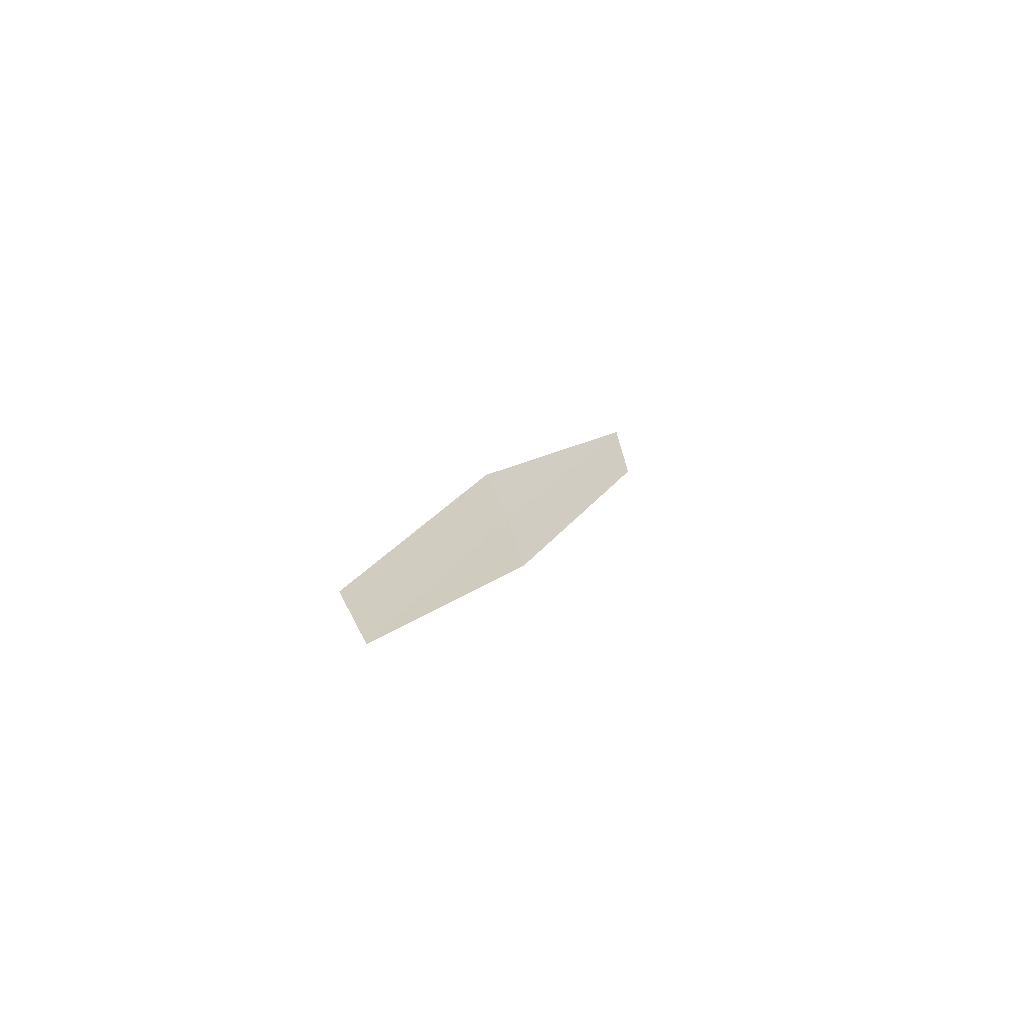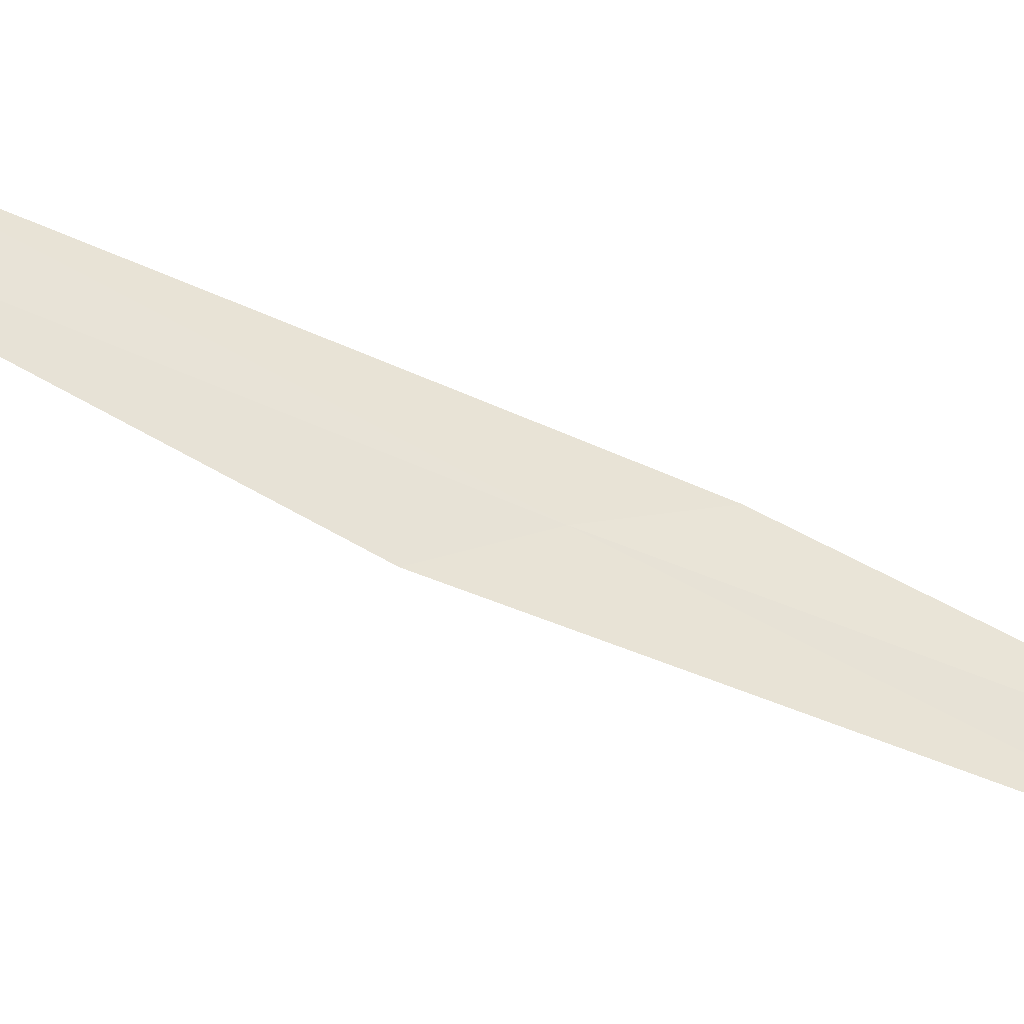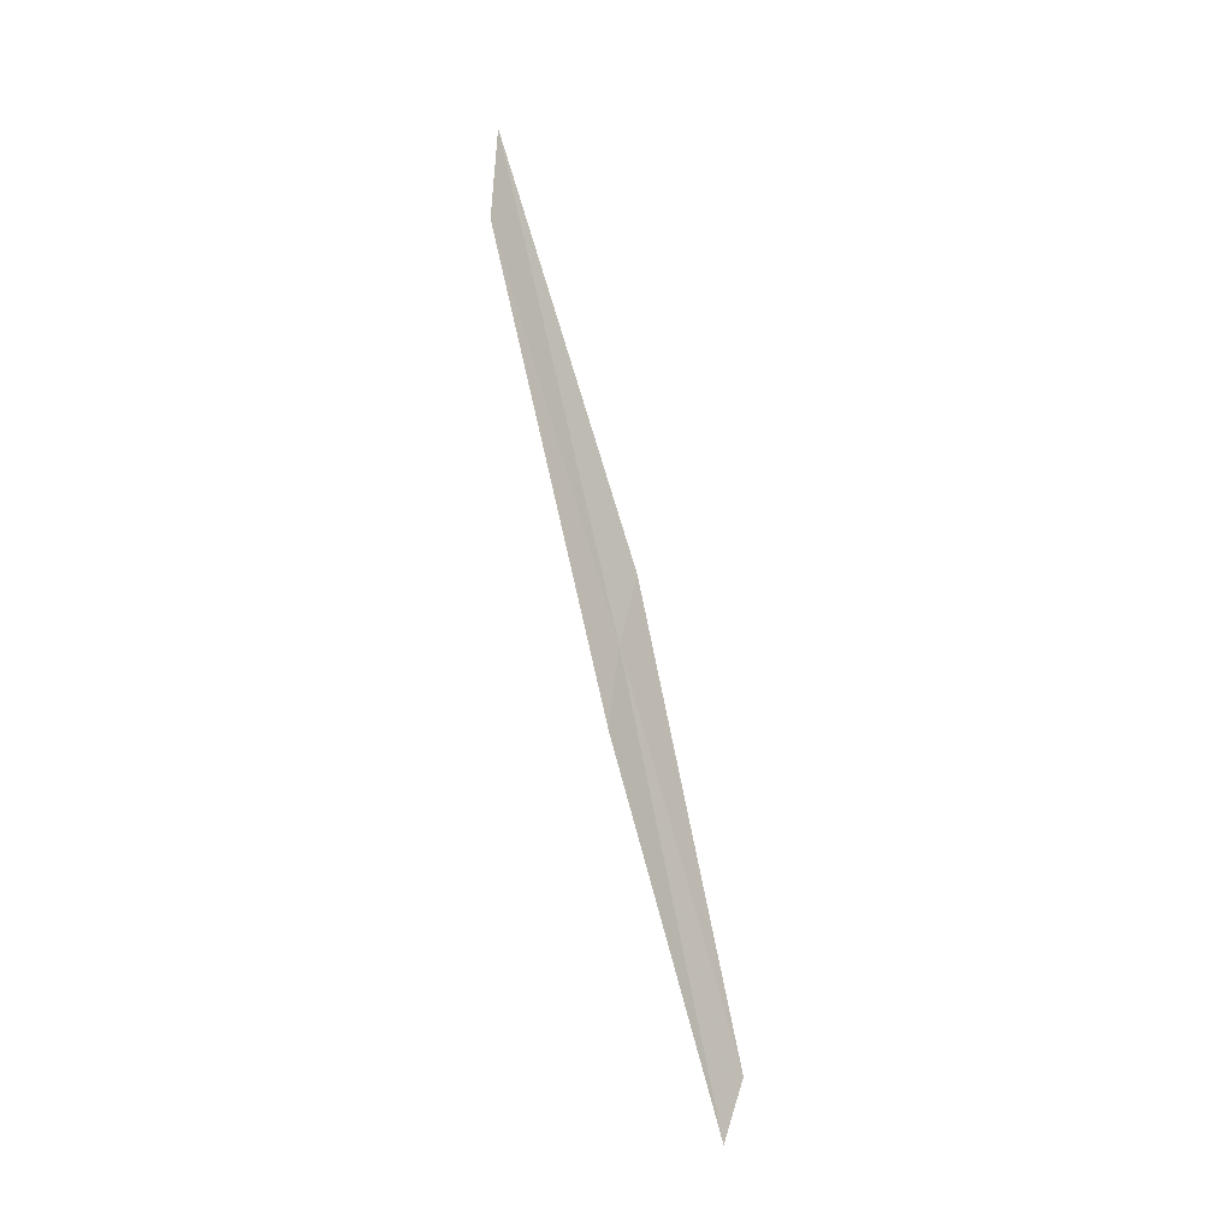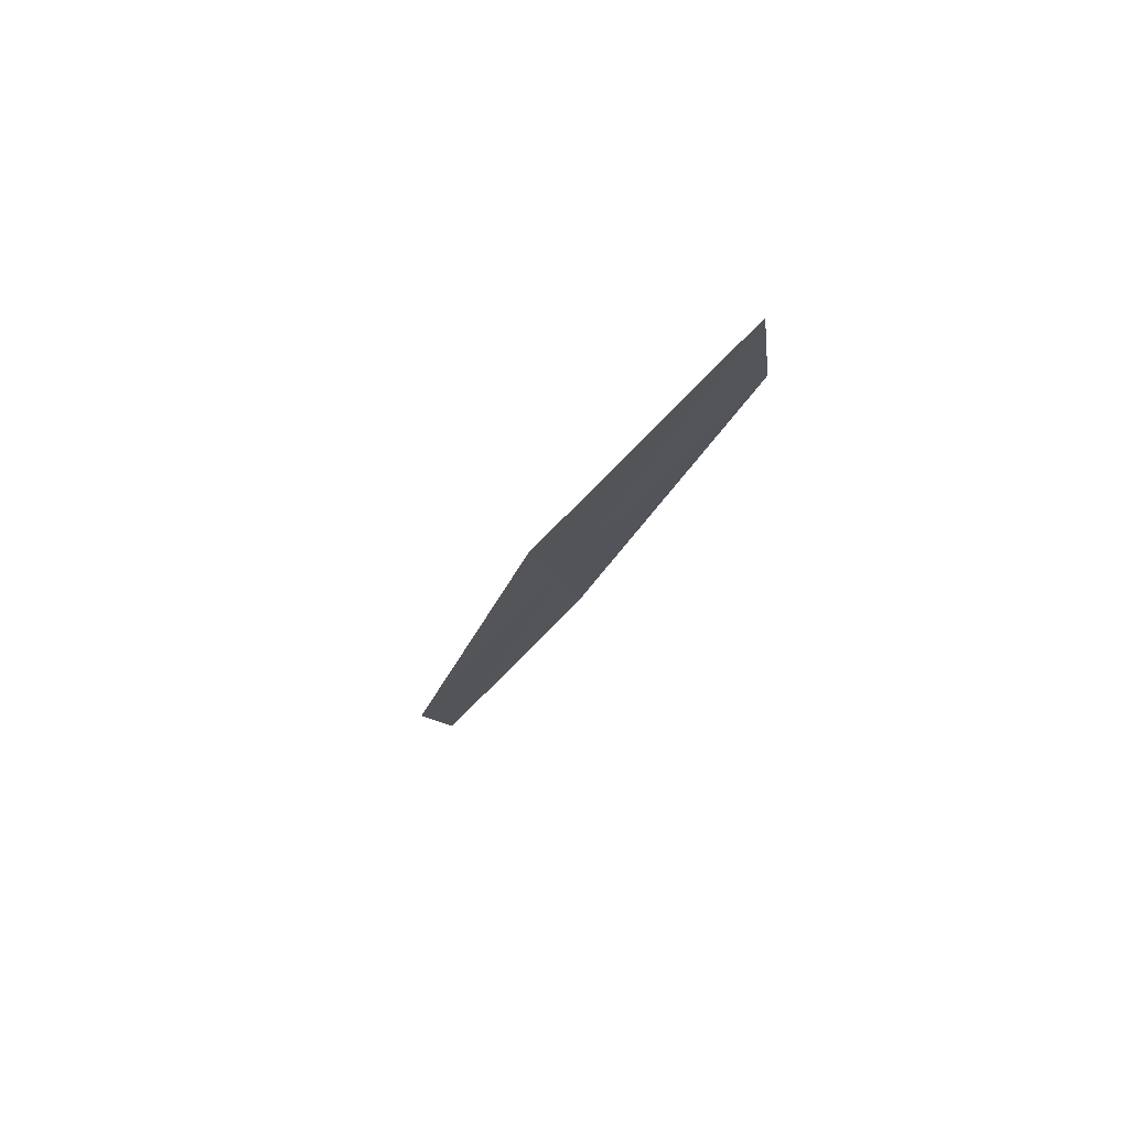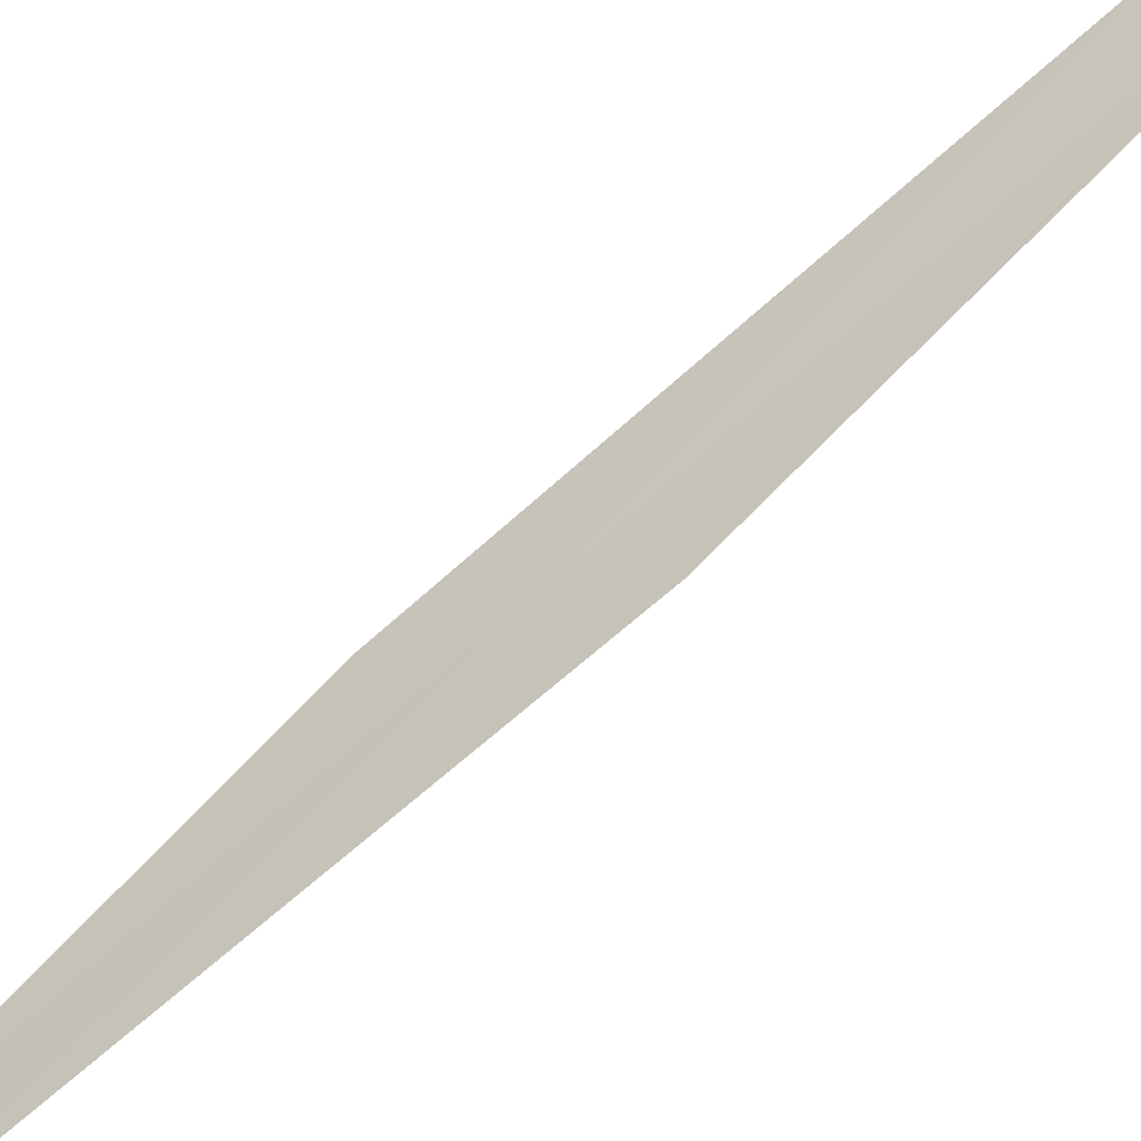
<metadata>
{"format":"obj","ext":"obj","renderer":"f3d","projection":"perspective","resolution":1024,"background":"white","views":[{"elev":-68.2,"azim":62.6,"up":"+Z"},{"elev":-23.6,"azim":78.8,"up":"+Y"},{"elev":-23.2,"azim":-136.7,"up":"+Z"},{"elev":67.1,"azim":82.2,"up":"+Z"},{"elev":-46.8,"azim":-52.1,"up":"+Y"}]}
</metadata>
<code>
v 28.11 35.42 26.69
v 28.14 34.33 24.29
v 28.15 35.22 27.24
v 28.11 34.55 23.86
v 28.07 35.56 26.11
v 28.09 36.58 29.13
v 28.15 36.48 29.88
f 1 3 2
f 1 2 4
f 1 4 5
f 1 5 6
f 1 6 7
f 1 7 3

</code>
